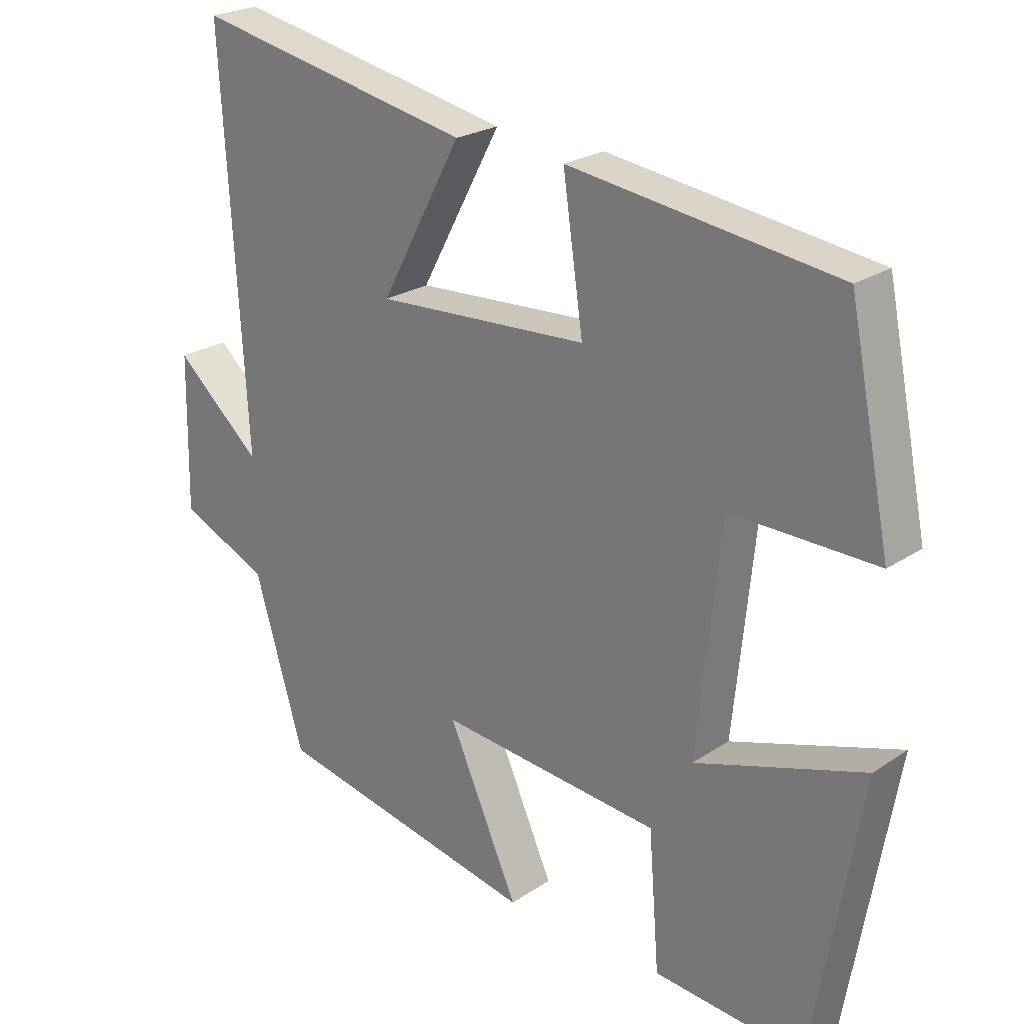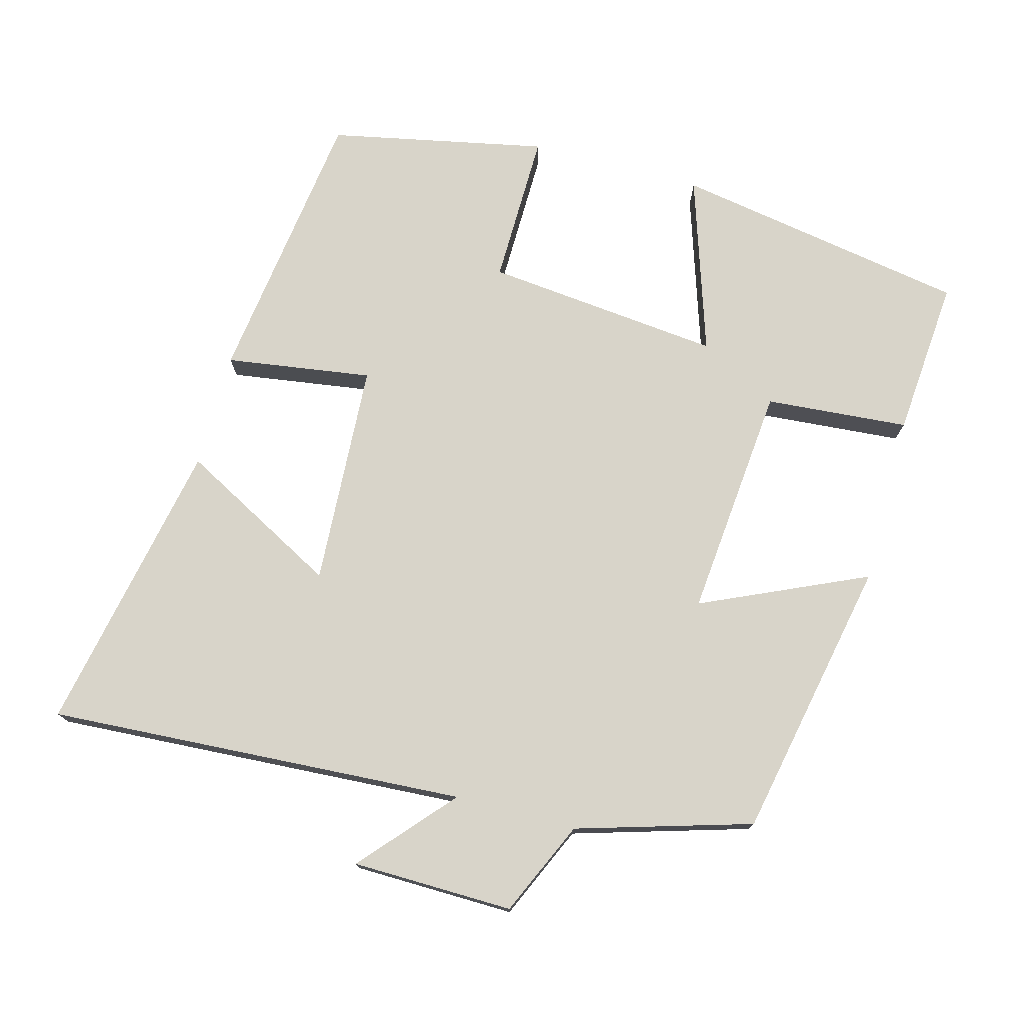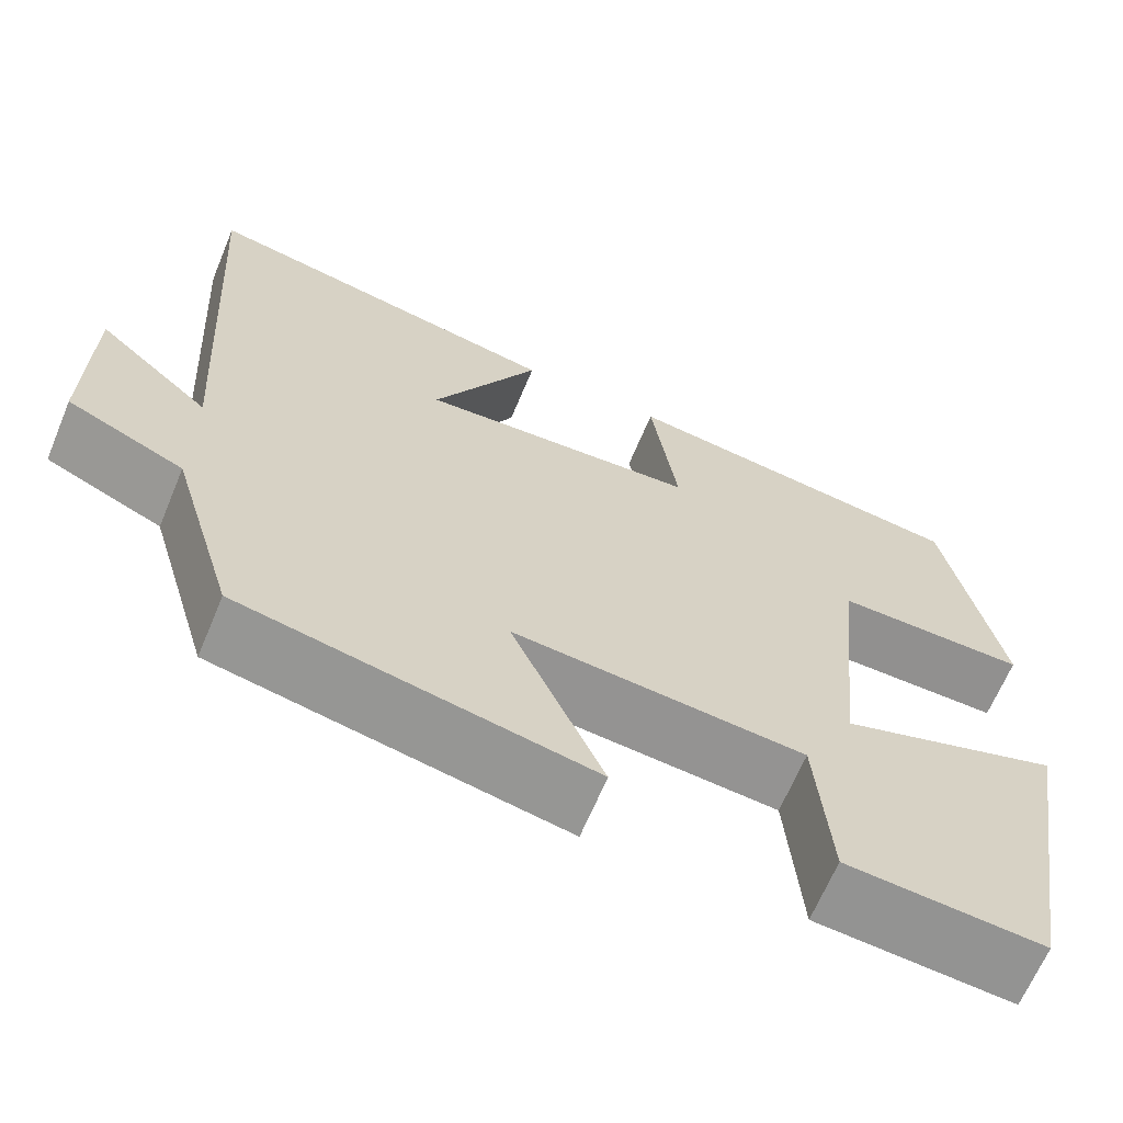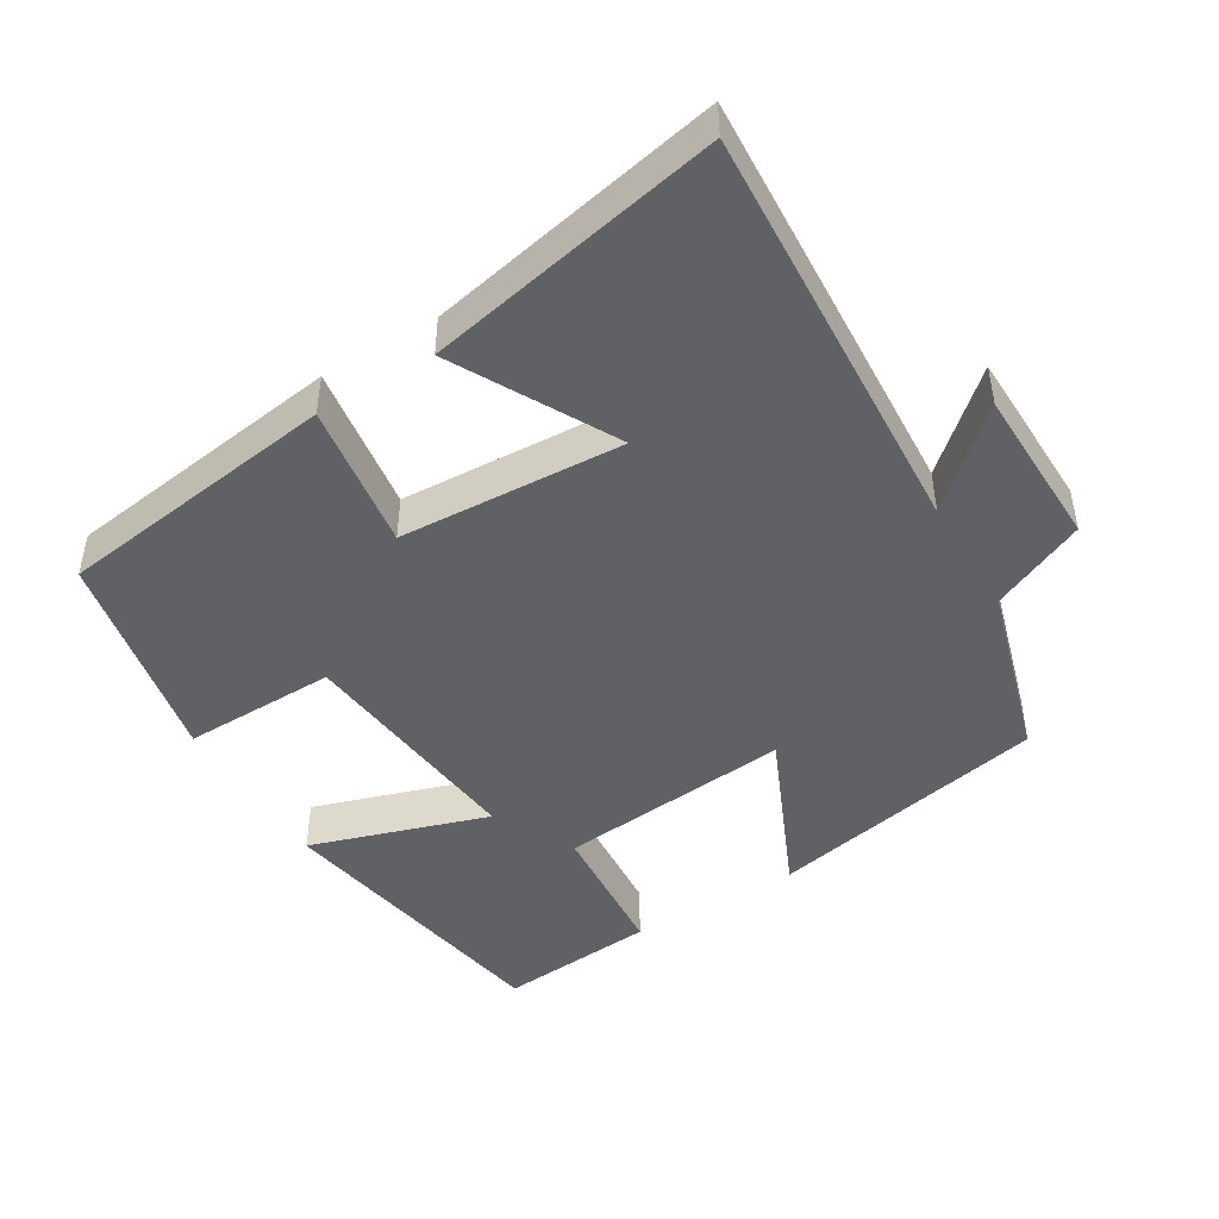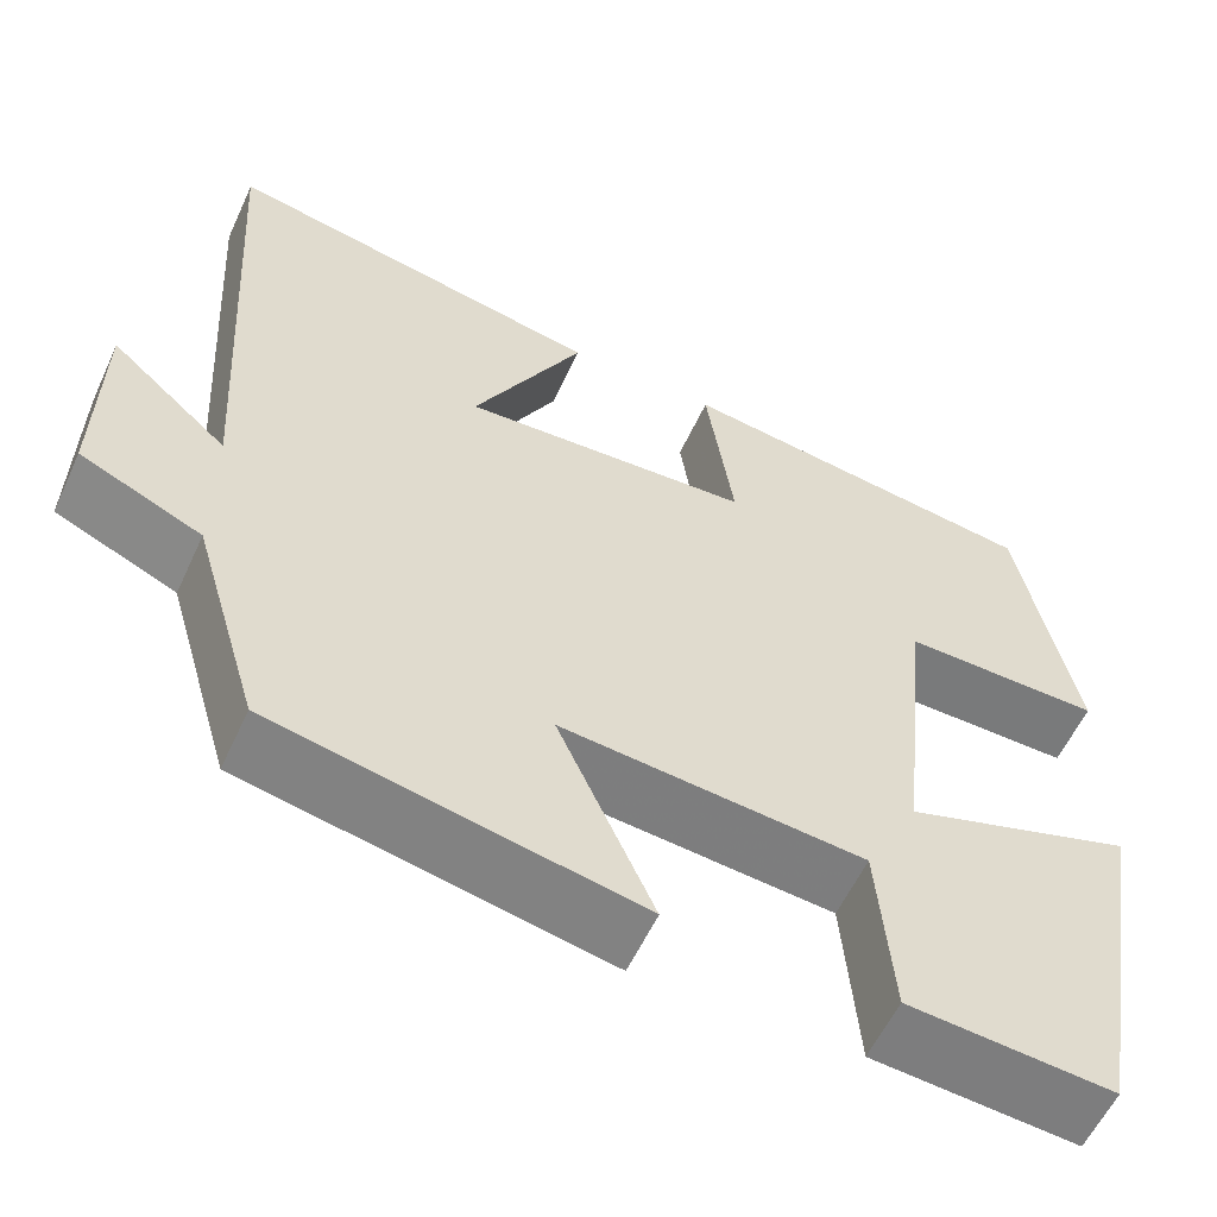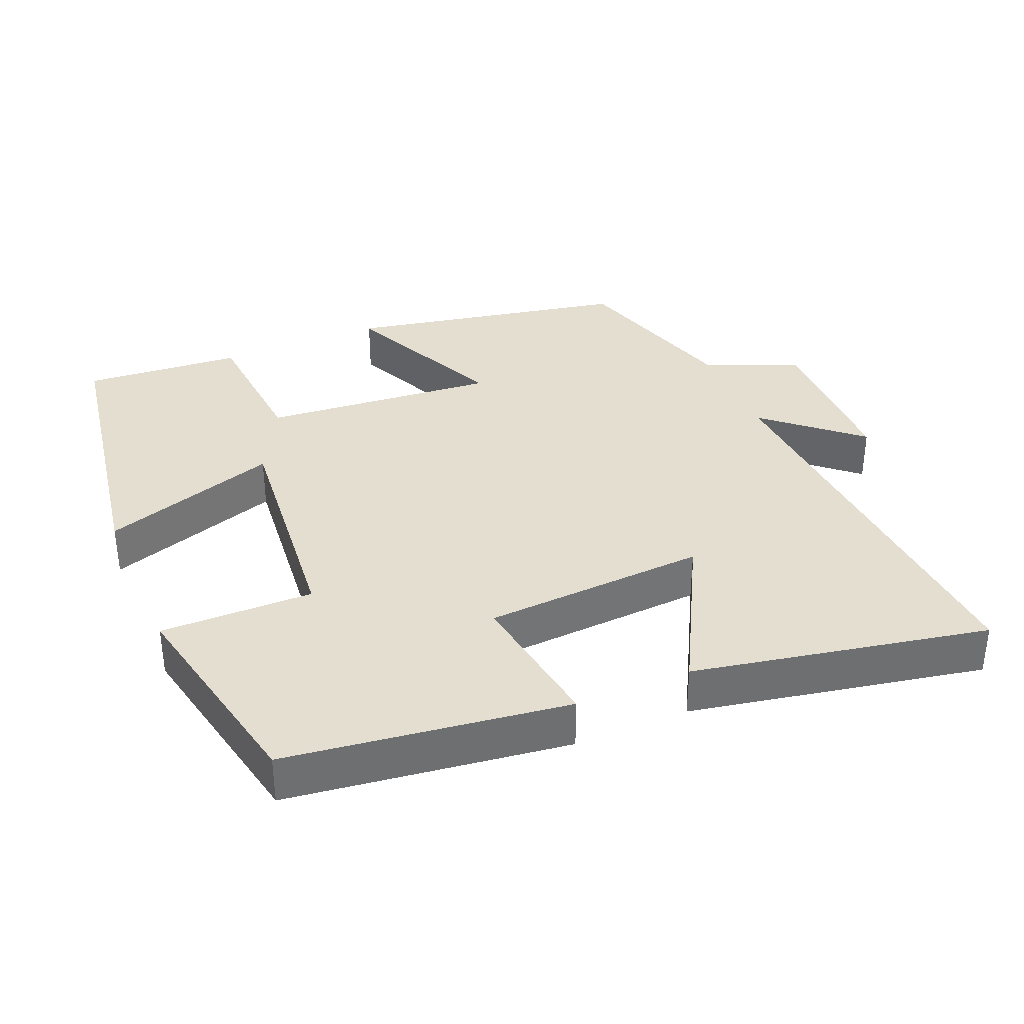
<metadata>
{"format":"obj","ext":"obj","renderer":"f3d","projection":"perspective","resolution":1024,"background":"white","views":[{"elev":23.6,"azim":-138.0,"up":"+Z"},{"elev":75.4,"azim":105.1,"up":"+Y"},{"elev":-65.5,"azim":157.4,"up":"+Z"},{"elev":-46.3,"azim":31.3,"up":"+Y"},{"elev":-57.7,"azim":155.4,"up":"+Z"},{"elev":35.8,"azim":-23.1,"up":"+Y"}]}
</metadata>
<code>
v 0.427 0.07 -0.421
v 0.033 0.07 -0.5
v 0.137 0.07 -0.269
v -0.191 0.07 -0.299
v -0.207 0.07 -0.5
v -0.429 0.07 -0.518
v -0.5 0.07 -0.105
v -0.251 0.07 -0.186
v -0.285 0.07 0.146
v -0.5 0.07 0.143
v -0.438 0.07 0.447
v -0.043 0.07 0.5
v -0.073 0.07 0.295
v 0.241 0.07 0.277
v 0.121 0.07 0.5
v 0.535 0.07 0.582
v 0.5 0.07 -0.004
v 0.628 0.07 0.109
v 0.632 0.07 -0.117
v 0.5 0.07 -0.176
v 0.427 0 -0.421
v 0.033 0 -0.5
v 0.137 0 -0.269
v -0.191 0 -0.299
v -0.207 0 -0.5
v -0.429 0 -0.518
v -0.5 0 -0.105
v -0.251 0 -0.186
v -0.285 0 0.146
v -0.5 0 0.143
v -0.438 0 0.447
v -0.043 0 0.5
v -0.073 0 0.295
v 0.241 0 0.277
v 0.121 0 0.5
v 0.535 0 0.582
v 0.5 0 -0.004
v 0.628 0 0.109
v 0.632 0 -0.117
v 0.5 0 -0.176
f 17 18 19 20
f 17 20 1 2
f 14 15 16 17
f 13 14 17
f 10 11 12 13
f 9 10 13
f 8 9 13 17
f 5 6 7 8
f 4 5 8
f 3 4 8 17
f 2 3 17
f 40 39 38 37
f 22 21 40 37
f 37 36 35 34
f 37 34 33
f 33 32 31 30
f 33 30 29
f 37 33 29 28
f 28 27 26 25
f 28 25 24
f 37 28 24 23
f 37 23 22
f 1 21 22 2
f 2 22 23 3
f 3 23 24 4
f 4 24 25 5
f 5 25 26 6
f 6 26 27 7
f 7 27 28 8
f 8 28 29 9
f 9 29 30 10
f 10 30 31 11
f 11 31 32 12
f 12 32 33 13
f 13 33 34 14
f 14 34 35 15
f 15 35 36 16
f 16 36 37 17
f 17 37 38 18
f 18 38 39 19
f 19 39 40 20
f 20 40 21 1

</code>
